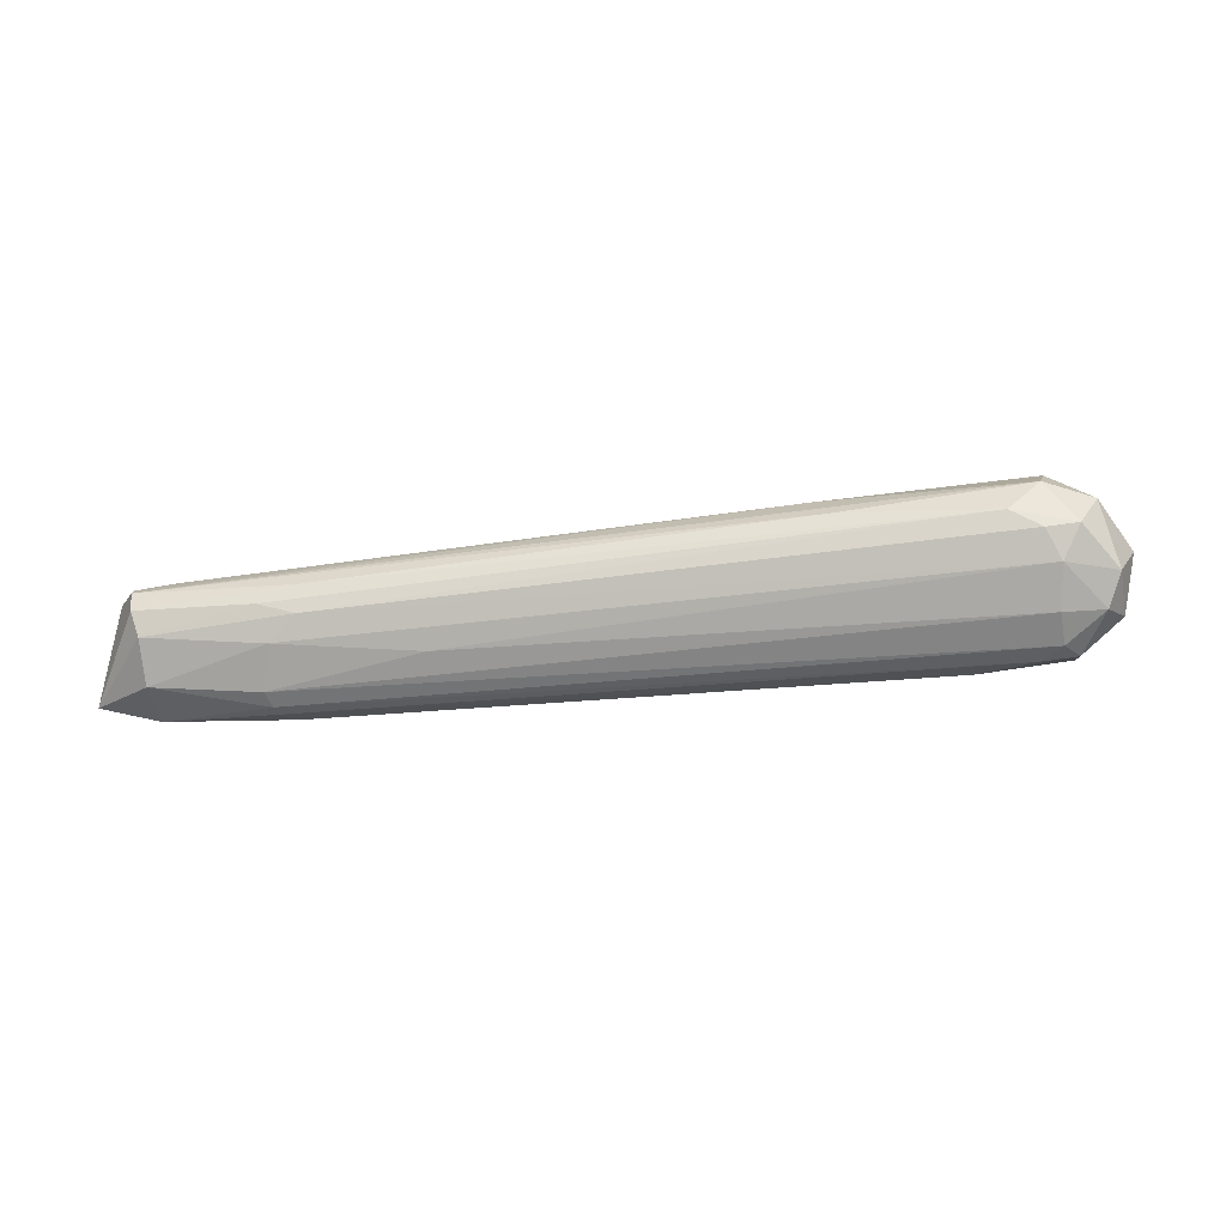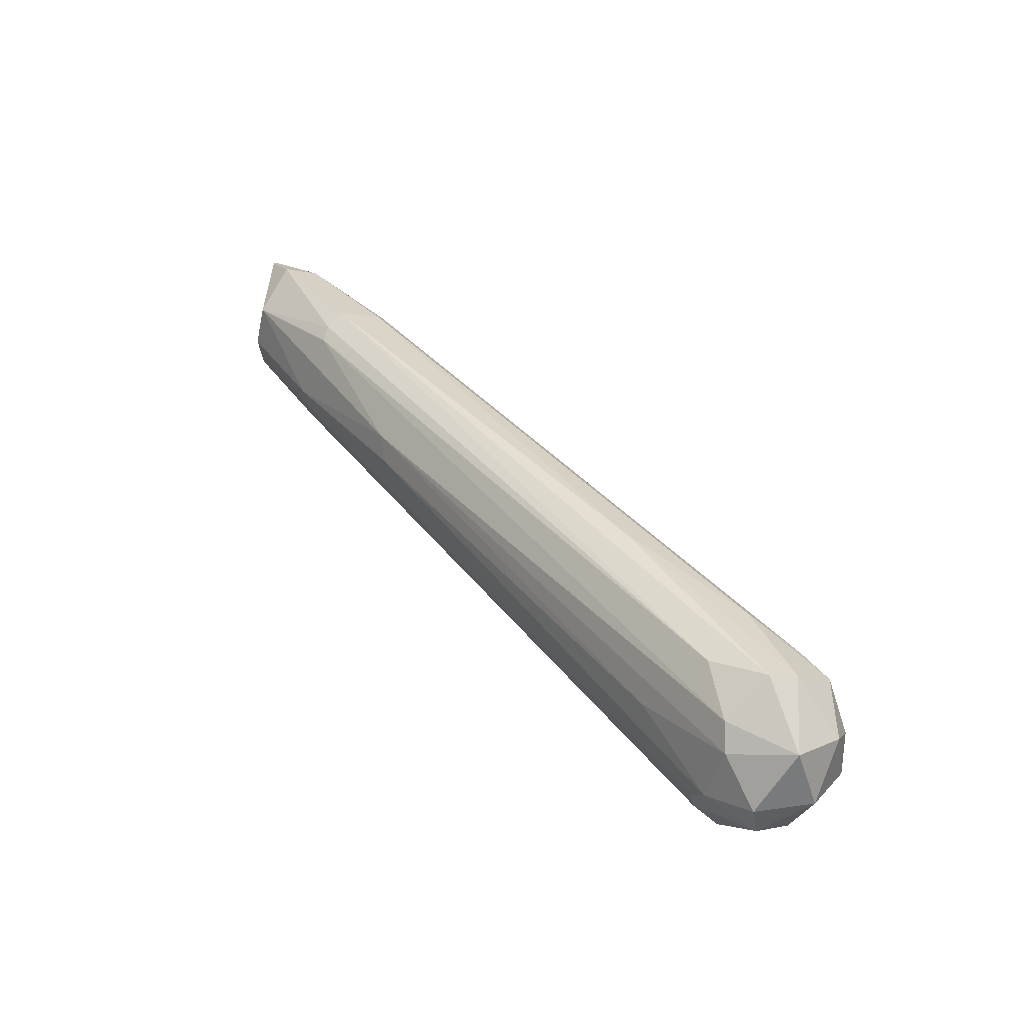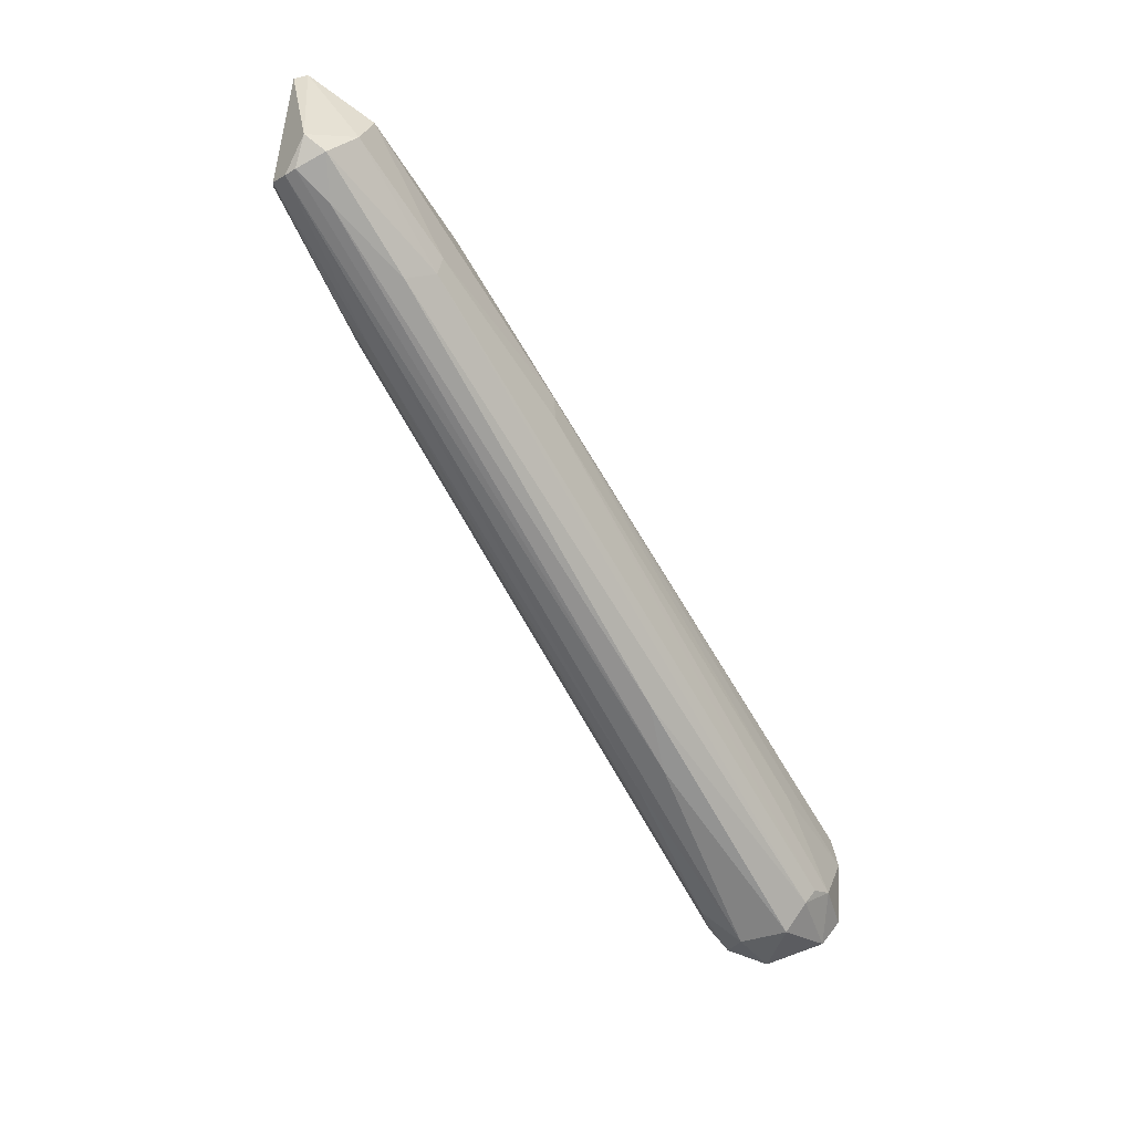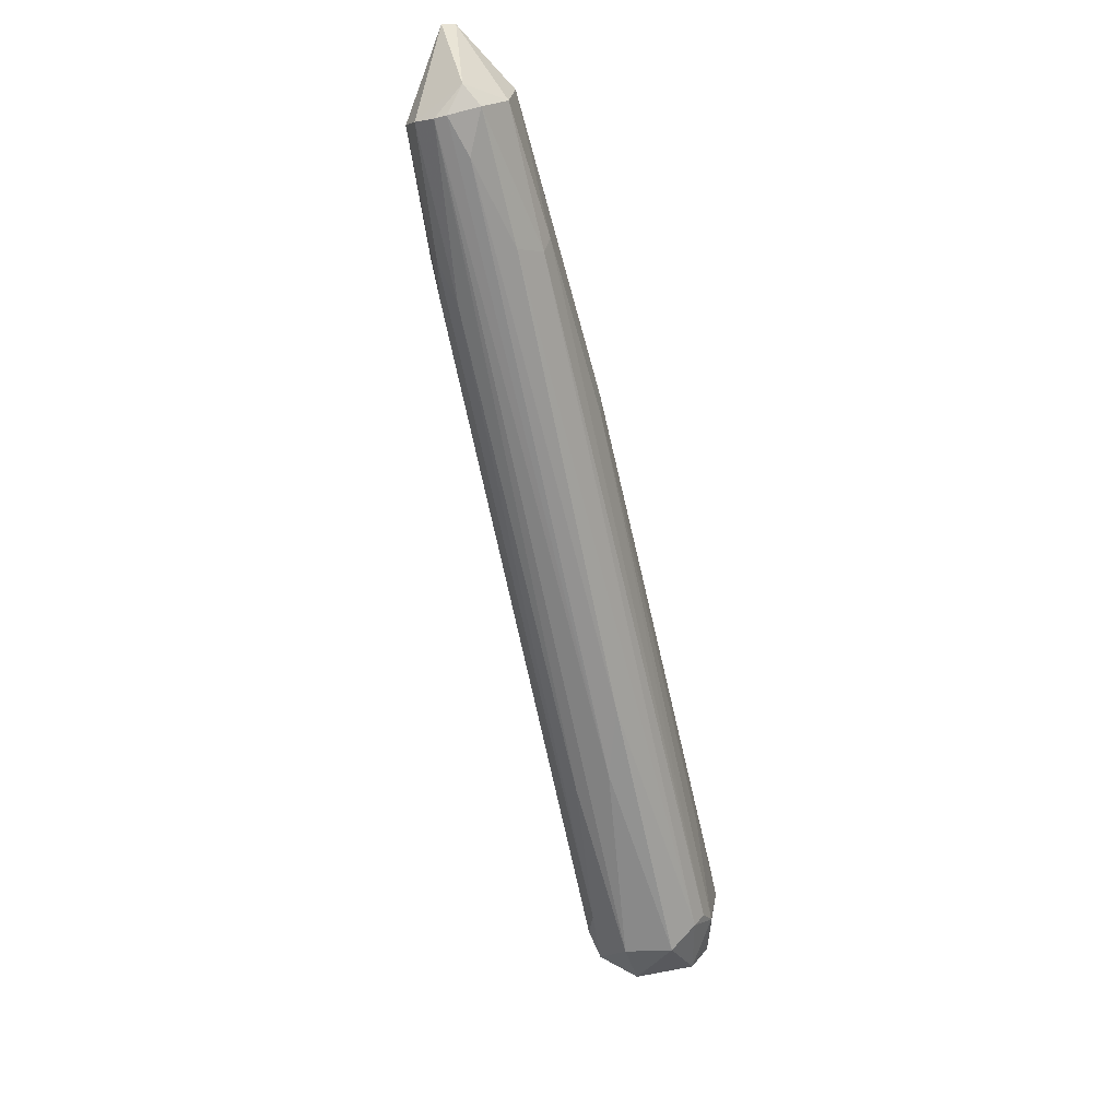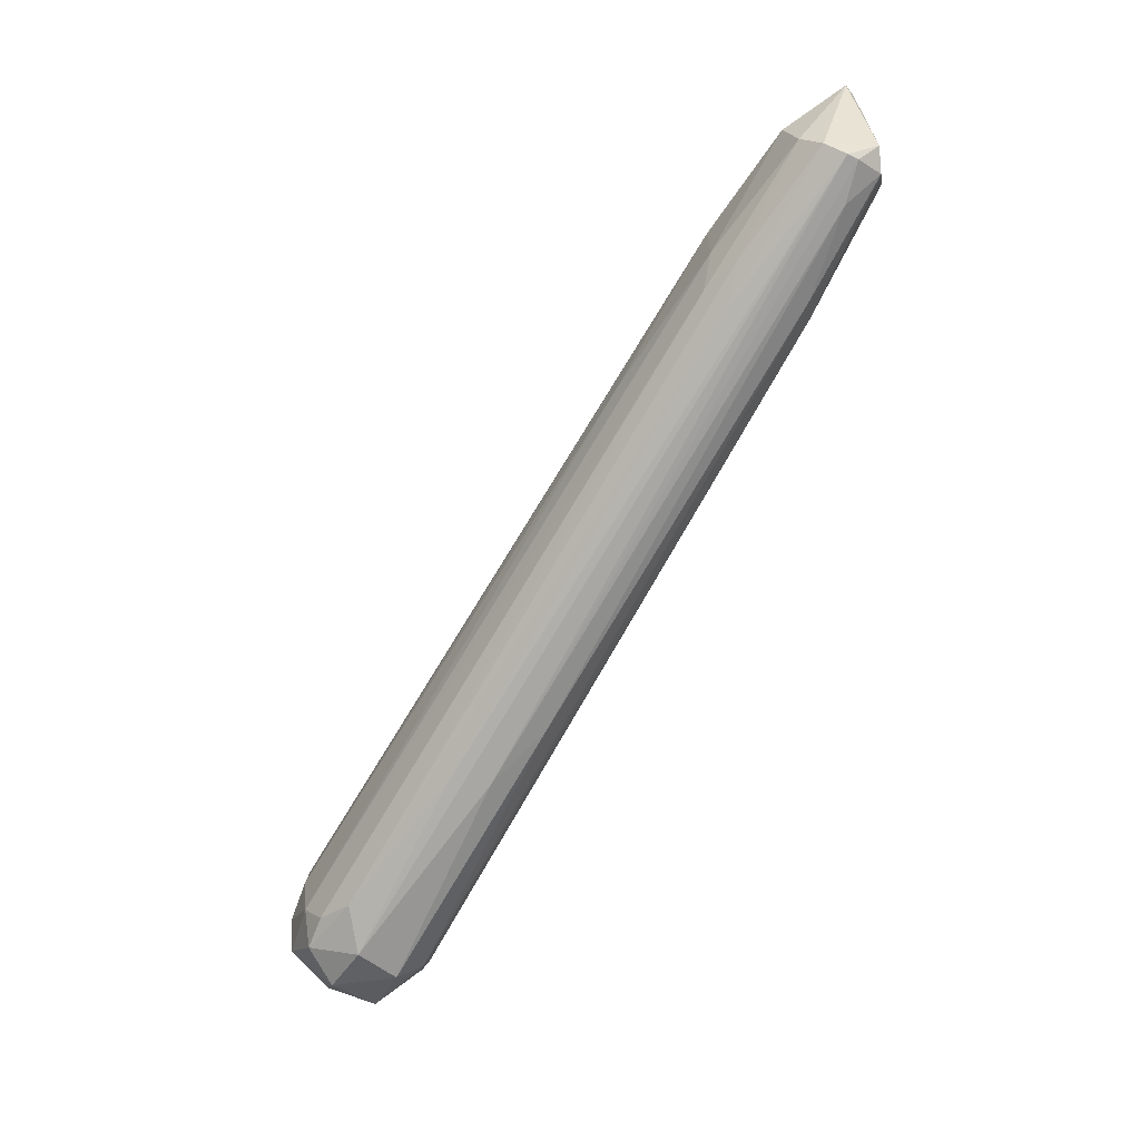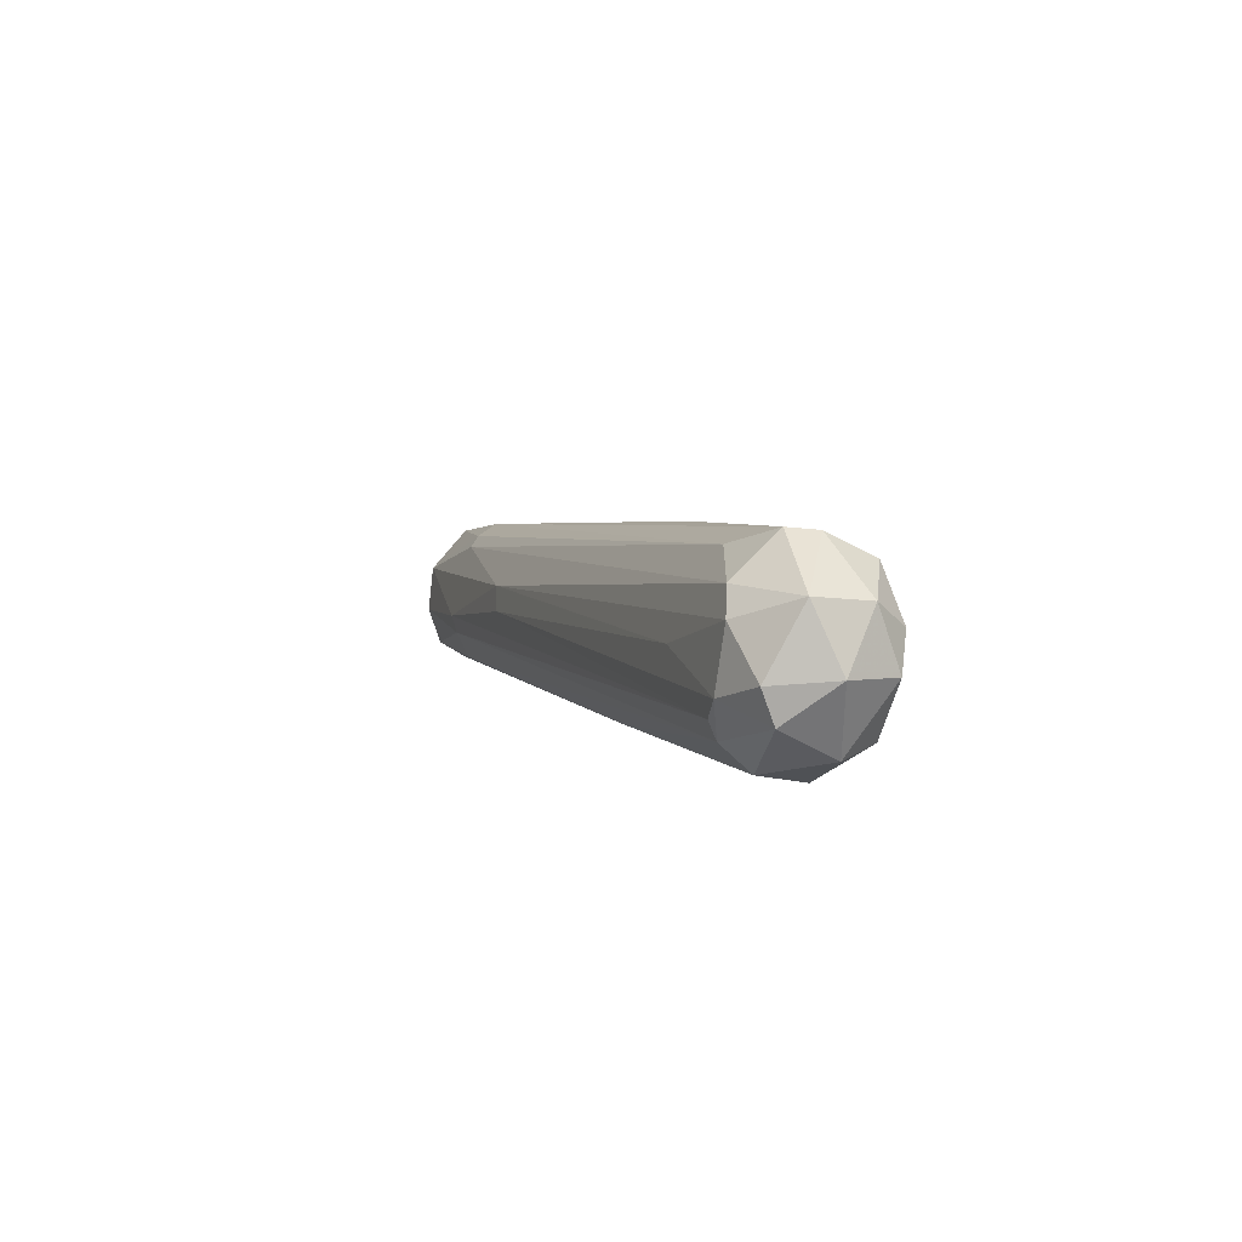
<metadata>
{"format":"obj","ext":"obj","renderer":"f3d","projection":"perspective","resolution":1024,"background":"white","views":[{"elev":-76.5,"azim":-13.4,"up":"+Z"},{"elev":13.9,"azim":57.3,"up":"+Y"},{"elev":-42.6,"azim":-54.5,"up":"+Y"},{"elev":-42.8,"azim":-72.8,"up":"+Y"},{"elev":-52.3,"azim":-118.4,"up":"+Y"},{"elev":-17.2,"azim":74.1,"up":"+Y"}]}
</metadata>
<code>
v 0.06509 -0.04154 0.005557
v -0.03149 0.000271 0.01338
v -0.03149 0.000271 0.01308
v -0.03089 -0.01297 0.01277
v 0.04915 -0.03493 0.01398
v 0.05967 -0.03192 0.00014
v 0.05396 -0.04636 0.004354
v -0.01584 -0.01266 0.005857
v 0.06178 -0.02921 0.008863
v -0.02637 -0.004843 0.01759
v 0.05486 -0.04395 0.01187
v 0.05456 -0.04275 0.00014
v -0.01344 -0.005142 0.007663
v -0.01554 -0.01537 0.01699
v 0.06028 -0.03342 0.01277
v -0.01284 -0.003938 0.01368
v -0.03028 -0.01176 0.009467
v 0.05305 -0.0262 0.004354
v 0.02718 -0.03553 0.01127
v -0.02698 -0.004843 0.007663
v 0.05817 -0.03523 -0.000763
v -0.03028 -0.01206 0.01578
v 0.002815 -0.01598 0.01699
v -0.01223 -0.006947 0.01639
v -0.01525 -0.007549 0.006159
v 0.05786 -0.04154 0.01308
v 0.066 -0.03583 0.008563
v 0.06298 -0.04034 0.000442
v 0.05606 -0.02891 0.01157
v 0.05516 -0.04636 0.009165
v 0.06178 -0.03102 0.001344
v -0.01133 -0.00454 0.009467
v 0.06298 -0.04185 0.01127
v 0.05967 -0.04606 0.004054
v -0.01795 -0.01598 0.007363
v 0.035 -0.03854 0.004654
v 0.03861 -0.02079 0.008563
v 0.05696 -0.04004 -0.000763
v 0.003113 -0.01868 0.01699
v -0.02517 -0.00063 0.01067
v 0.06539 -0.03553 0.00315
v -0.02818 -0.009052 0.01759
v 0.03349 -0.03854 0.008563
v -0.01795 -0.01718 0.01518
v -0.02667 -2.8e-05 0.01398
v -0.03089 -0.01297 0.01157
v 0.05095 -0.04335 0.001644
v 0.06178 -0.04455 0.009767
v -0.0321 -2.8e-05 0.01218
v 0.06269 -0.02951 0.006158
v -0.02879 -0.009654 0.007963
v -0.01374 -0.01627 0.006159
v -0.0002 -0.01598 0.004354
v 0.06088 -0.03643 0.01308
v -0.0321 -0.01055 0.01458
v -0.01434 -0.01868 0.008265
v -0.01404 -0.006047 0.006759
v 0.05786 -0.04395 0.000442
v -0.01554 -0.01356 0.01759
v 0.05546 -0.04245 0.01277
v 0.05817 -0.02951 0.001646
v -0.01284 -0.005445 0.01548
v 0.06269 -0.03643 -0.00016
v -0.02698 -0.01447 0.01368
f 44 22 64
f 12 38 58
f 28 34 58
f 34 7 58
f 40 13 57
f 20 40 57
f 25 20 57
f 6 25 57
f 47 36 56
f 35 47 56
f 36 46 56
f 46 17 56
f 17 35 56
f 49 17 55
f 2 49 55
f 17 46 55
f 46 4 55
f 22 42 55
f 42 2 55
f 4 22 55
f 33 27 54
f 26 33 54
f 27 15 54
f 5 26 54
f 15 23 54
f 21 38 53
f 38 8 53
f 25 21 53
f 38 28 58
f 7 47 58
f 47 12 58
f 23 10 59
f 19 44 64
f 43 19 64
f 4 43 64
f 22 4 64
f 31 41 63
f 41 28 63
f 28 38 63
f 38 21 63
f 6 31 63
f 21 6 63
f 16 45 62
f 45 10 62
f 24 29 62
f 8 25 53
f 29 16 62
f 57 13 61
f 6 57 61
f 18 31 61
f 31 6 61
f 13 18 61
f 39 59 60
f 59 14 60
f 26 39 60
f 11 26 60
f 14 11 60
f 42 14 59
f 10 42 59
f 39 23 59
f 10 24 62
f 35 51 52
f 23 5 54
f 47 35 52
f 14 22 44
f 19 11 44
f 11 14 44
f 51 8 52
f 7 30 43
f 22 14 42
f 10 2 42
f 1 28 41
f 27 1 41
f 32 13 40
f 26 5 39
f 5 23 39
f 18 32 37
f 3 2 45
f 32 16 37
f 30 7 34
f 28 1 34
f 1 27 33
f 18 13 32
f 11 19 30
f 24 15 29
f 9 16 29
f 15 9 29
f 9 15 27
f 6 21 25
f 8 20 25
f 23 15 24
f 10 23 24
f 16 9 37
f 2 10 45
f 30 19 43
f 40 3 45
f 12 47 52
f 38 12 52
f 8 38 52
f 49 20 51
f 17 49 51
f 35 17 51
f 20 8 51
f 16 32 45
f 27 41 50
f 18 37 50
f 37 9 50
f 31 18 50
f 9 27 50
f 41 31 50
f 3 40 49
f 32 40 45
f 40 20 49
f 43 4 46
f 7 43 46
f 7 36 47
f 26 11 48
f 36 7 46
f 33 26 48
f 1 33 48
f 30 34 48
f 34 1 48
f 2 3 49
f 11 30 48

</code>
